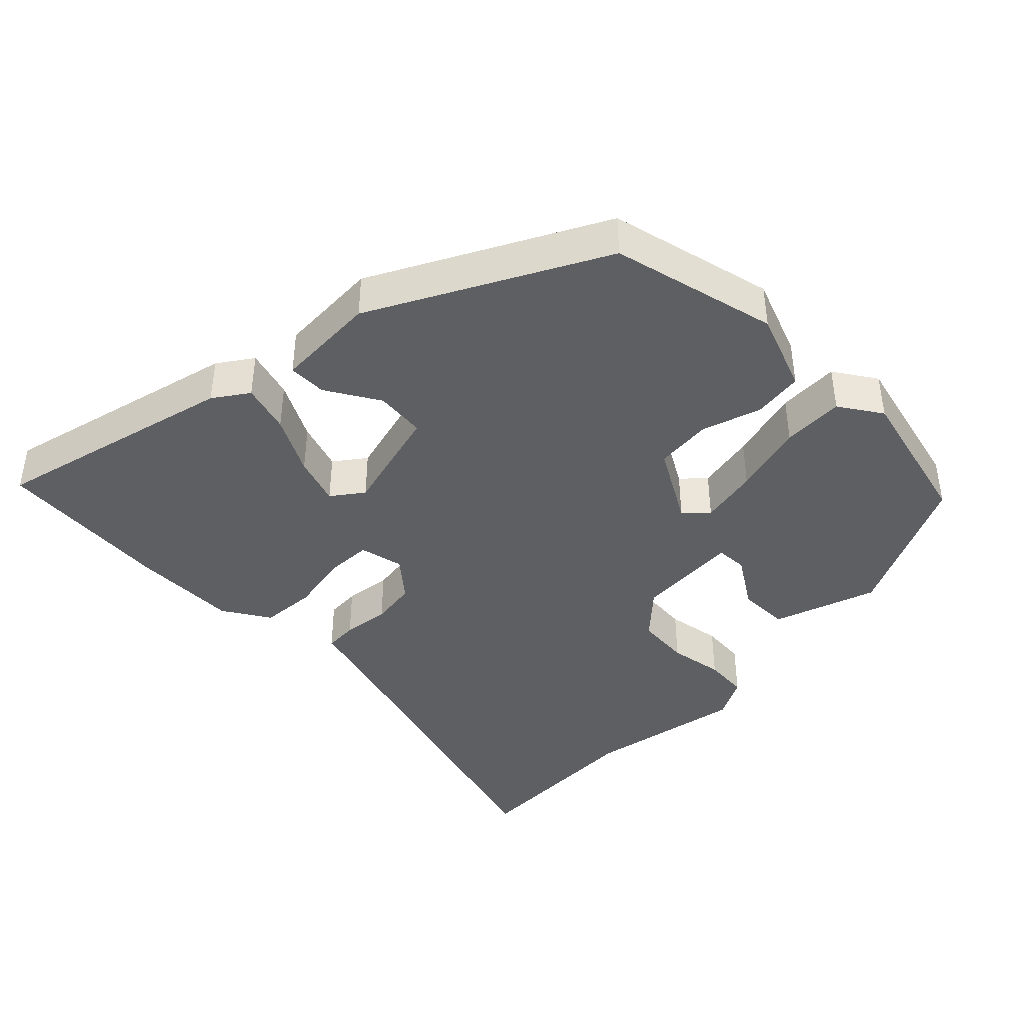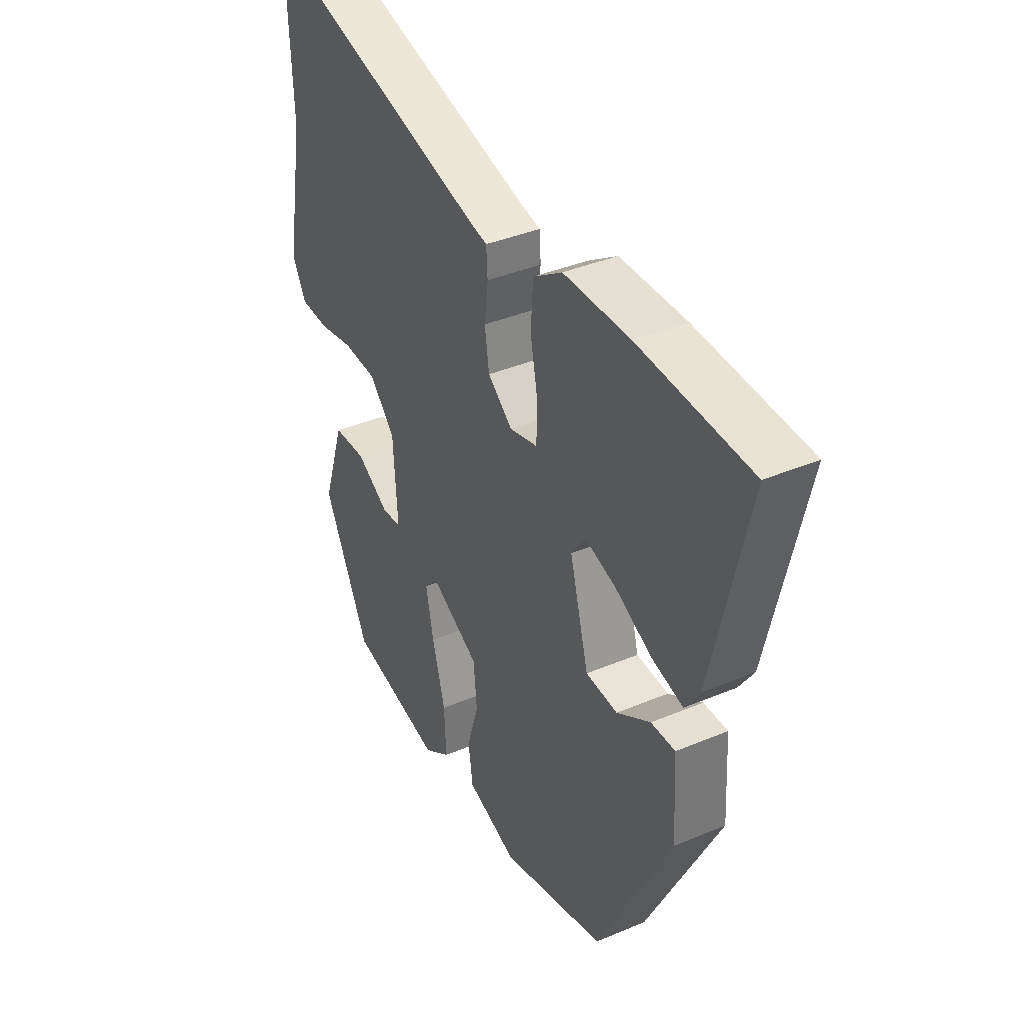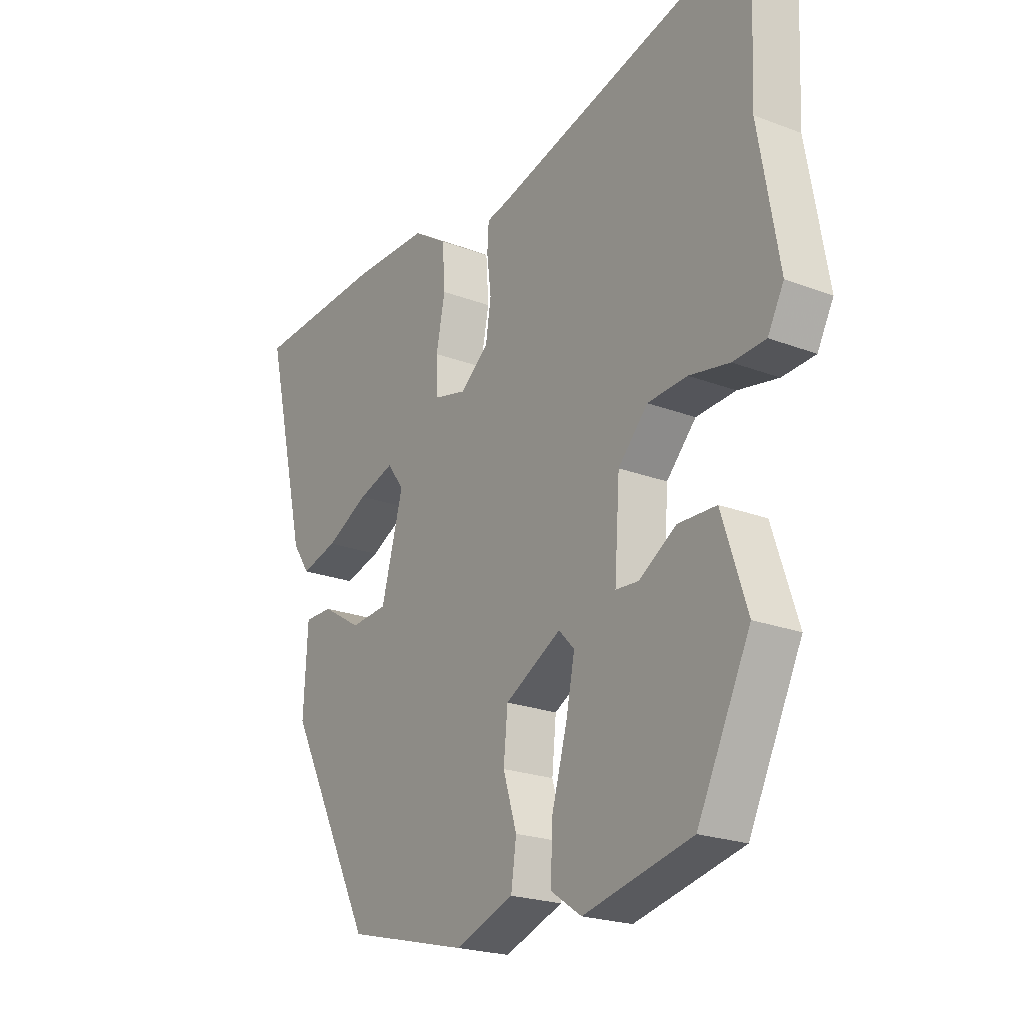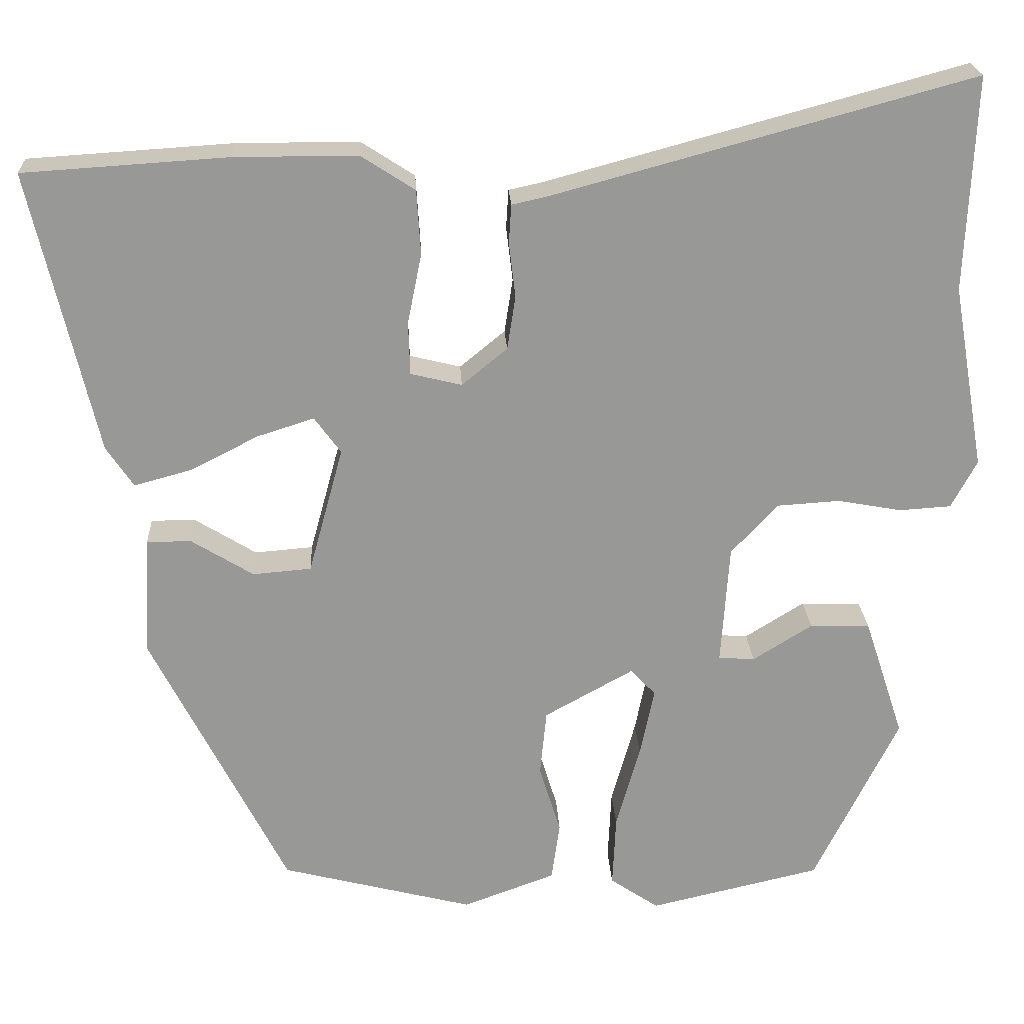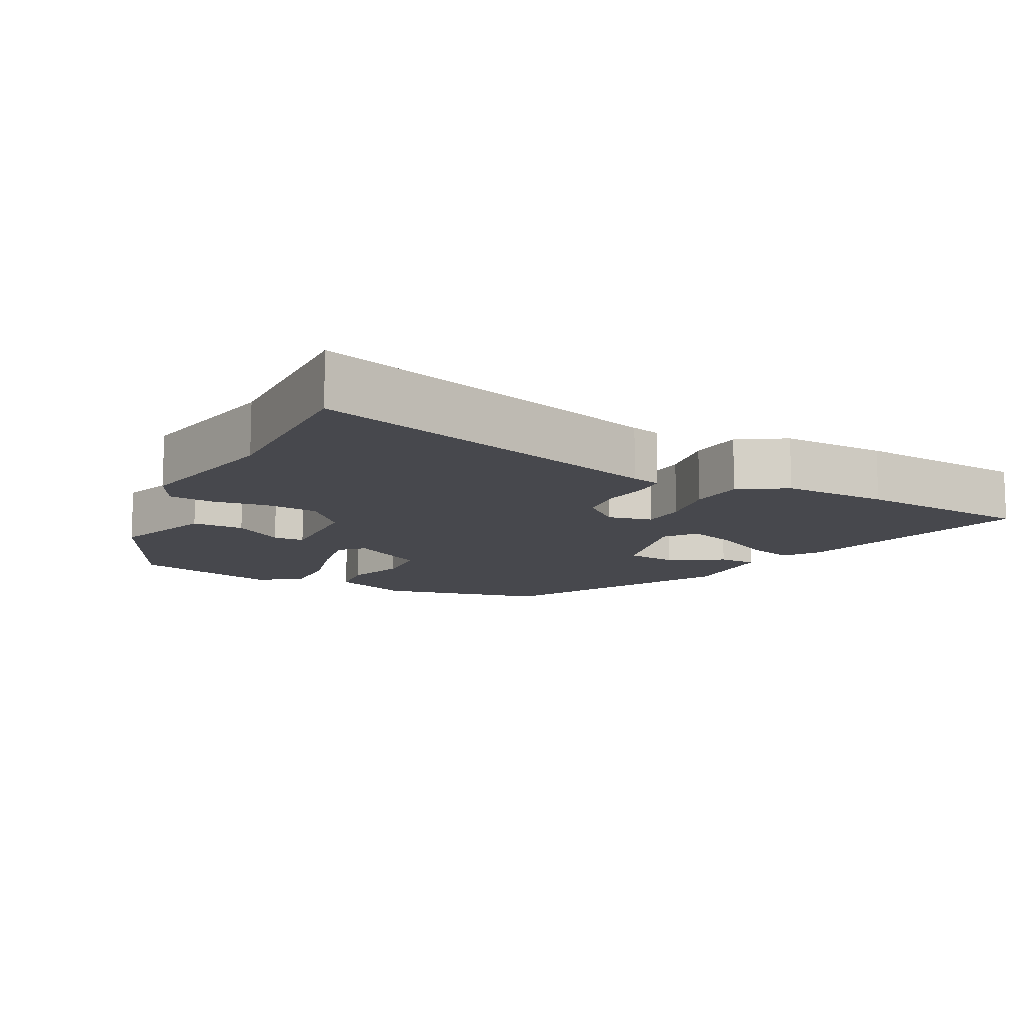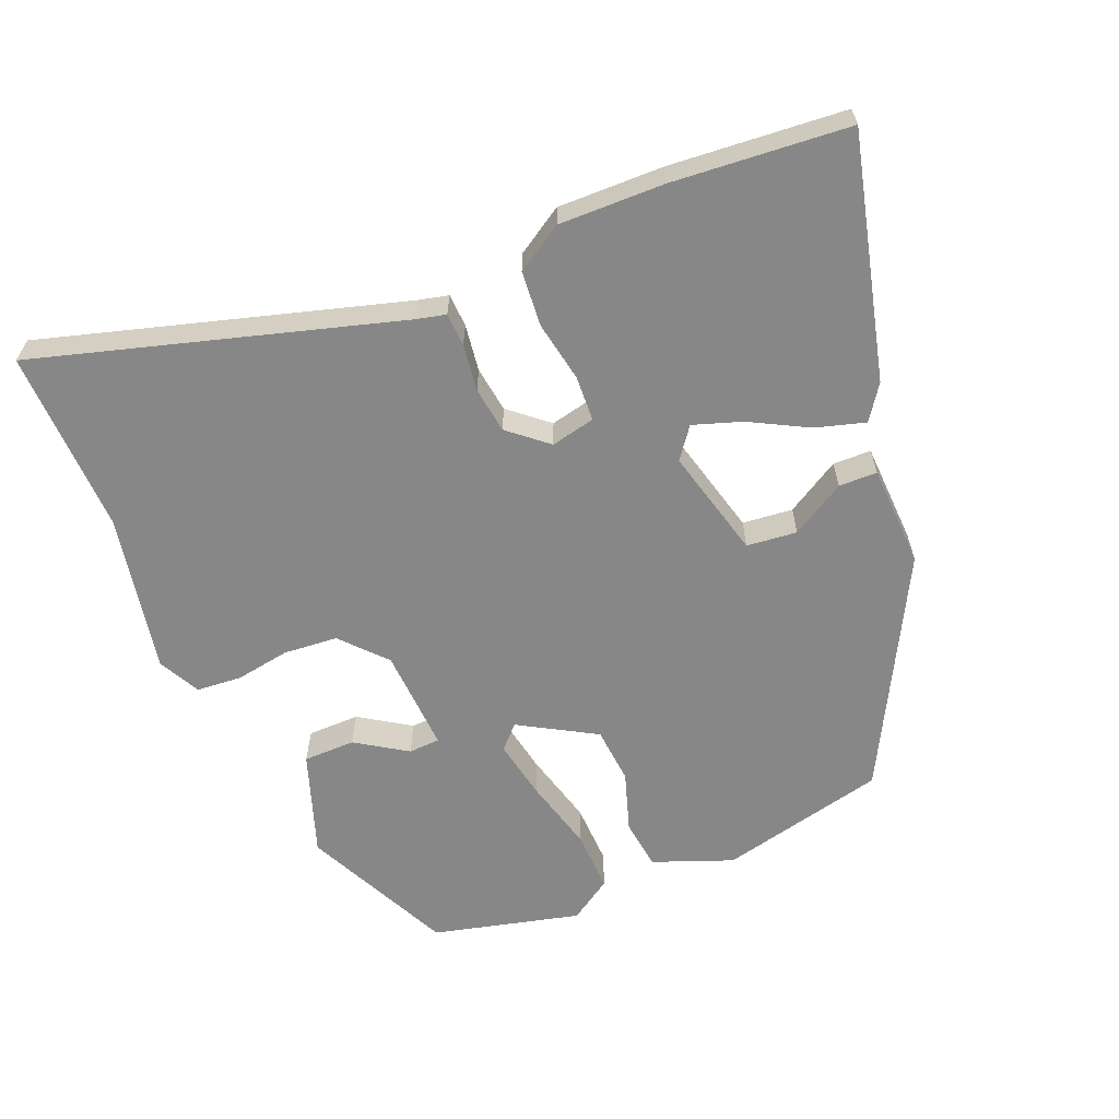
<metadata>
{"format":"obj","ext":"obj","renderer":"f3d","projection":"perspective","resolution":1024,"background":"white","views":[{"elev":-41.5,"azim":134.3,"up":"+Y"},{"elev":38.0,"azim":61.7,"up":"+Z"},{"elev":-22.0,"azim":-123.9,"up":"+Z"},{"elev":21.8,"azim":177.2,"up":"+Z"},{"elev":-11.9,"azim":-28.6,"up":"+Y"},{"elev":-62.5,"azim":21.5,"up":"+Y"}]}
</metadata>
<code>
v -0.493 0.07 0.335
v -0.504 0.07 0.595
v 0.006 0.07 0.456
v 0.047 0.07 0.447
v 0.05 0.07 0.4
v 0.042 0.07 0.334
v 0.052 0.07 0.269
v 0.107 0.07 0.224
v 0.169 0.07 0.239
v 0.171 0.07 0.303
v 0.154 0.07 0.388
v 0.159 0.07 0.466
v 0.224 0.07 0.508
v 0.373 0.07 0.508
v 0.621 0.07 0.492
v 0.541 0.07 0.15
v 0.508 0.07 0.101
v 0.438 0.07 0.12
v 0.356 0.07 0.162
v 0.287 0.07 0.184
v 0.255 0.07 0.14
v 0.297 0.07 -0.014
v 0.368 0.07 -0.02
v 0.443 0.07 0.026
v 0.497 0.07 0.026
v 0.505 0.07 -0.118
v 0.34 0.07 -0.441
v 0.106 0.07 -0.5
v -0.006 0.07 -0.459
v -0.016 0.07 -0.388
v 0.01 0.07 -0.304
v 0.002 0.07 -0.224
v -0.106 0.07 -0.164
v -0.136 0.07 -0.196
v -0.119 0.07 -0.279
v -0.09 0.07 -0.382
v -0.086 0.07 -0.469
v -0.145 0.07 -0.509
v -0.353 0.07 -0.461
v -0.455 0.07 -0.254
v -0.407 0.07 -0.108
v -0.334 0.07 -0.106
v -0.262 0.07 -0.151
v -0.218 0.07 -0.148
v -0.228 0.07 -0.002
v -0.285 0.07 0.059
v -0.361 0.07 0.064
v -0.438 0.07 0.05
v -0.501 0.07 0.054
v -0.532 0.07 0.112
v -0.493 0 0.335
v -0.504 0 0.595
v 0.006 0 0.456
v 0.047 0 0.447
v 0.05 0 0.4
v 0.042 0 0.334
v 0.052 0 0.269
v 0.107 0 0.224
v 0.169 0 0.239
v 0.171 0 0.303
v 0.154 0 0.388
v 0.159 0 0.466
v 0.224 0 0.508
v 0.373 0 0.508
v 0.621 0 0.492
v 0.541 0 0.15
v 0.508 0 0.101
v 0.438 0 0.12
v 0.356 0 0.162
v 0.287 0 0.184
v 0.255 0 0.14
v 0.297 0 -0.014
v 0.368 0 -0.02
v 0.443 0 0.026
v 0.497 0 0.026
v 0.505 0 -0.118
v 0.34 0 -0.441
v 0.106 0 -0.5
v -0.006 0 -0.459
v -0.016 0 -0.388
v 0.01 0 -0.304
v 0.002 0 -0.224
v -0.106 0 -0.164
v -0.136 0 -0.196
v -0.119 0 -0.279
v -0.09 0 -0.382
v -0.086 0 -0.469
v -0.145 0 -0.509
v -0.353 0 -0.461
v -0.455 0 -0.254
v -0.407 0 -0.108
v -0.334 0 -0.106
v -0.262 0 -0.151
v -0.218 0 -0.148
v -0.228 0 -0.002
v -0.285 0 0.059
v -0.361 0 0.064
v -0.438 0 0.05
v -0.501 0 0.054
v -0.532 0 0.112
f 49 50 1
f 48 49 1
f 47 48 1
f 1 2 3
f 47 1 3
f 46 47 3
f 4 5 6
f 3 4 6
f 46 3 6
f 45 46 6
f 44 45 6 7
f 41 42 43
f 40 41 43
f 39 40 43
f 38 39 43
f 37 38 43
f 36 37 43
f 35 36 43
f 34 35 43 44
f 44 7 8
f 34 44 8
f 33 34 8
f 29 30 31
f 28 29 31
f 27 28 31
f 26 27 31
f 25 26 31
f 24 25 31
f 23 24 31
f 22 23 31 32
f 33 8 9
f 32 33 9
f 22 32 9
f 21 22 9
f 17 18 19
f 16 17 19
f 15 16 19
f 14 15 19
f 13 14 19
f 12 13 19
f 11 12 19
f 10 11 19
f 10 19 20
f 9 10 20 21
f 51 100 99
f 51 99 98
f 51 98 97
f 53 52 51
f 53 51 97
f 53 97 96
f 56 55 54
f 56 54 53
f 56 53 96
f 56 96 95
f 57 56 95 94
f 93 92 91
f 93 91 90
f 93 90 89
f 93 89 88
f 93 88 87
f 93 87 86
f 93 86 85
f 94 93 85 84
f 58 57 94
f 58 94 84
f 58 84 83
f 81 80 79
f 81 79 78
f 81 78 77
f 81 77 76
f 81 76 75
f 81 75 74
f 81 74 73
f 82 81 73 72
f 59 58 83
f 59 83 82
f 59 82 72
f 59 72 71
f 69 68 67
f 69 67 66
f 69 66 65
f 69 65 64
f 69 64 63
f 69 63 62
f 69 62 61
f 69 61 60
f 70 69 60
f 71 70 60 59
f 1 51 52 2
f 2 52 53 3
f 3 53 54 4
f 4 54 55 5
f 5 55 56 6
f 6 56 57 7
f 7 57 58 8
f 8 58 59 9
f 9 59 60 10
f 10 60 61 11
f 11 61 62 12
f 12 62 63 13
f 13 63 64 14
f 14 64 65 15
f 15 65 66 16
f 16 66 67 17
f 17 67 68 18
f 18 68 69 19
f 19 69 70 20
f 20 70 71 21
f 21 71 72 22
f 22 72 73 23
f 23 73 74 24
f 24 74 75 25
f 25 75 76 26
f 26 76 77 27
f 27 77 78 28
f 28 78 79 29
f 29 79 80 30
f 30 80 81 31
f 31 81 82 32
f 32 82 83 33
f 33 83 84 34
f 34 84 85 35
f 35 85 86 36
f 36 86 87 37
f 37 87 88 38
f 38 88 89 39
f 39 89 90 40
f 40 90 91 41
f 41 91 92 42
f 42 92 93 43
f 43 93 94 44
f 44 94 95 45
f 45 95 96 46
f 46 96 97 47
f 47 97 98 48
f 48 98 99 49
f 49 99 100 50
f 50 100 51 1

</code>
